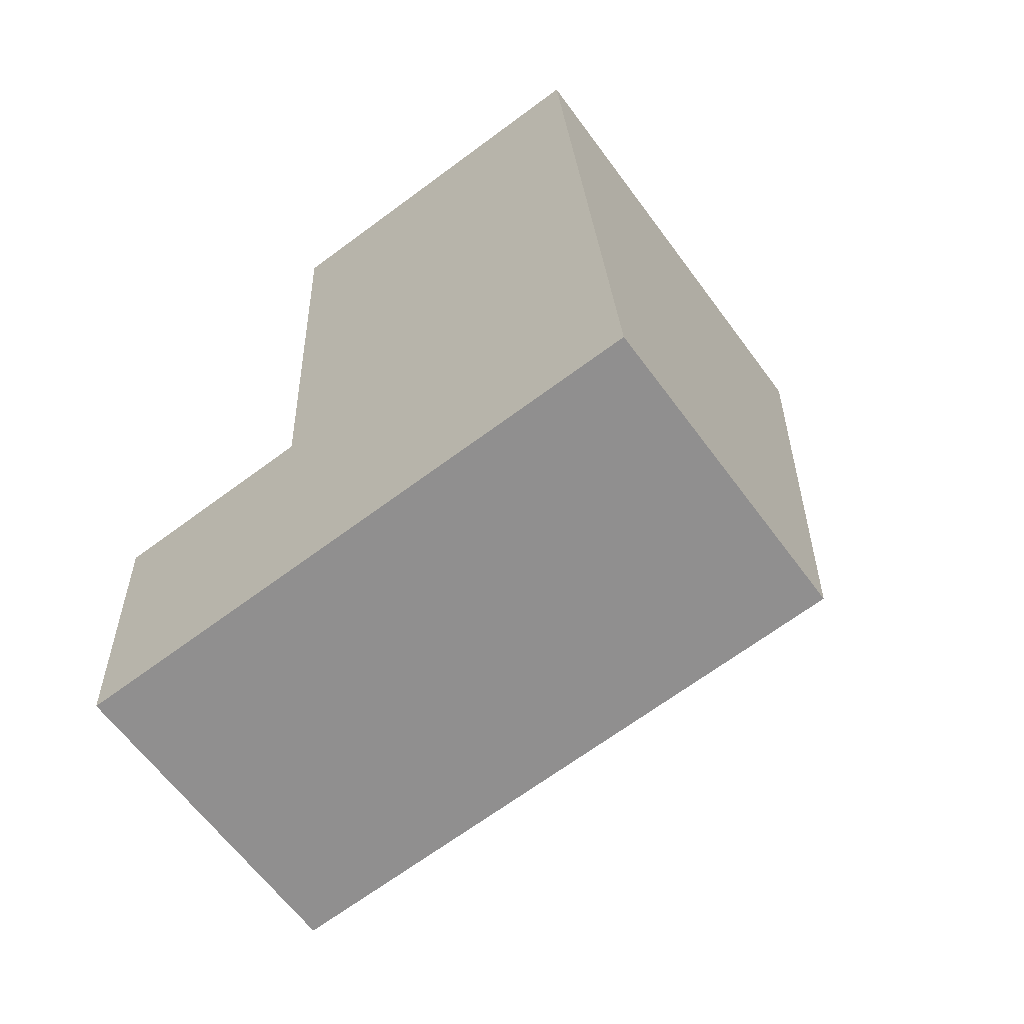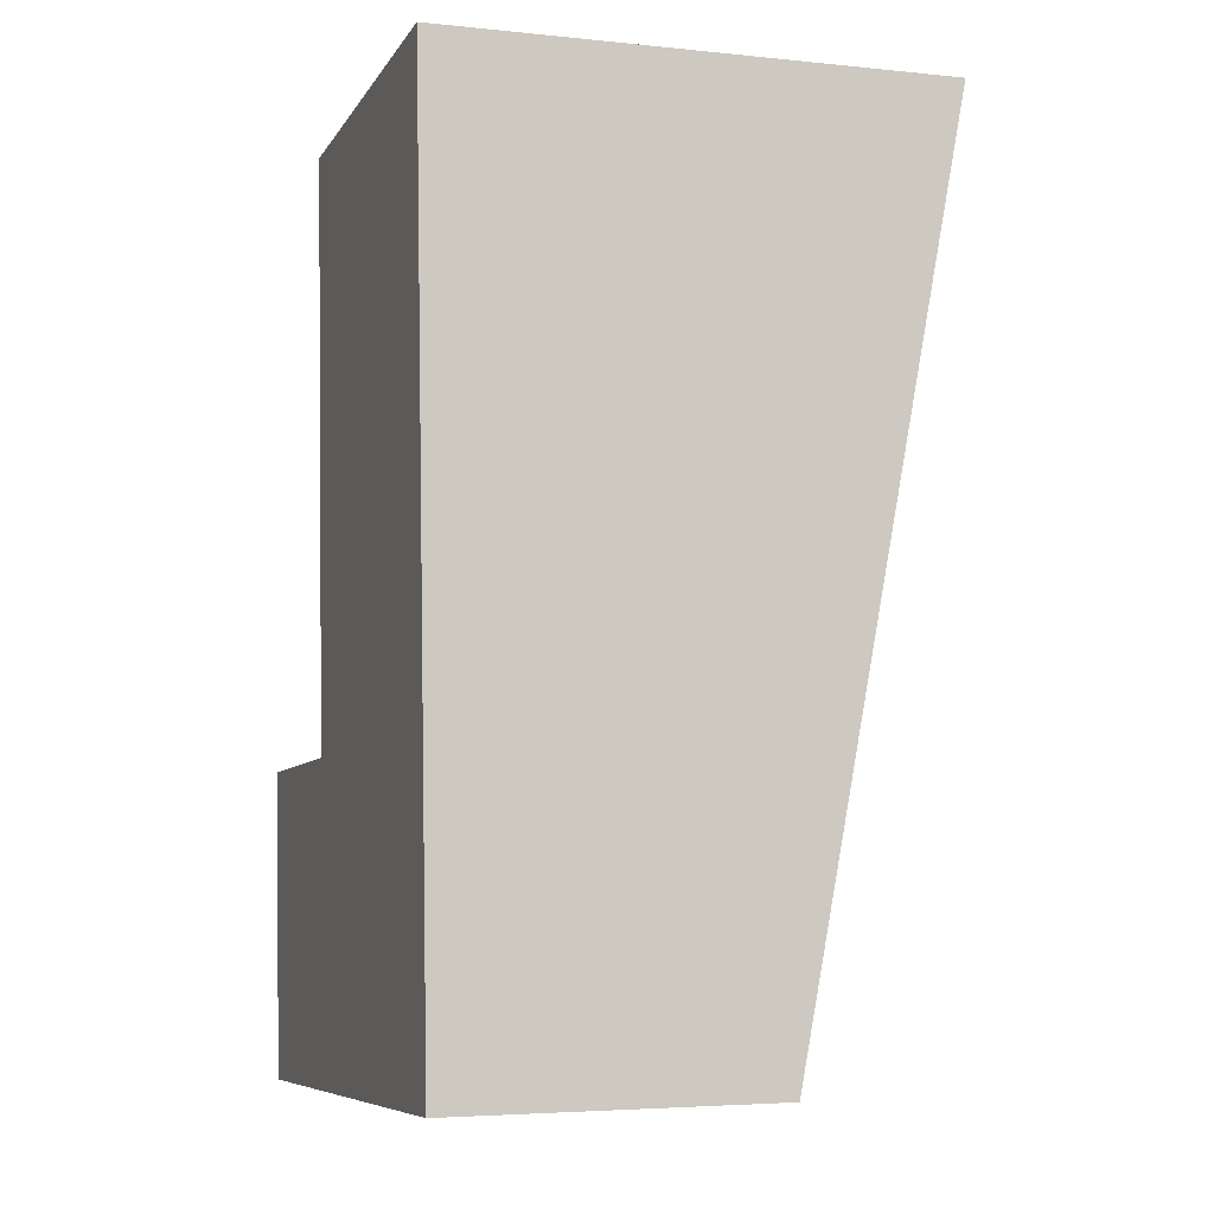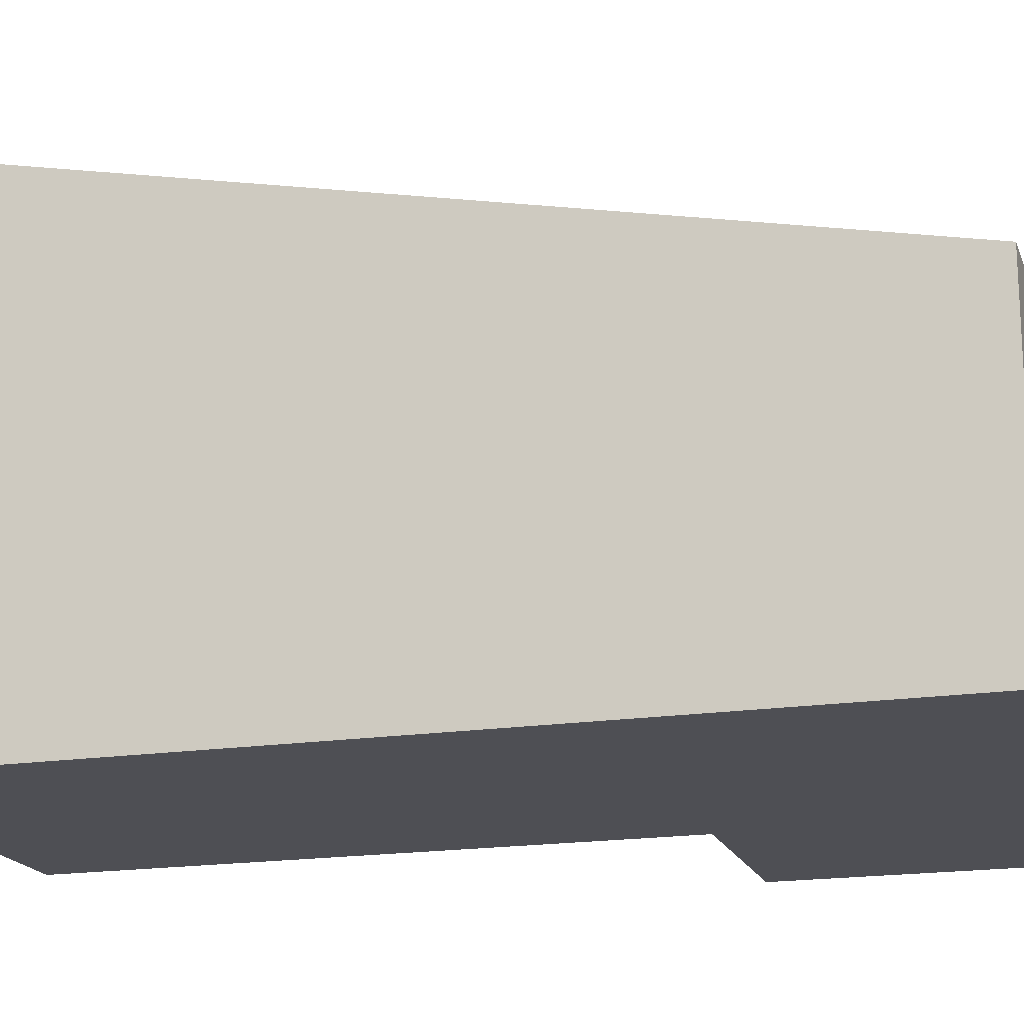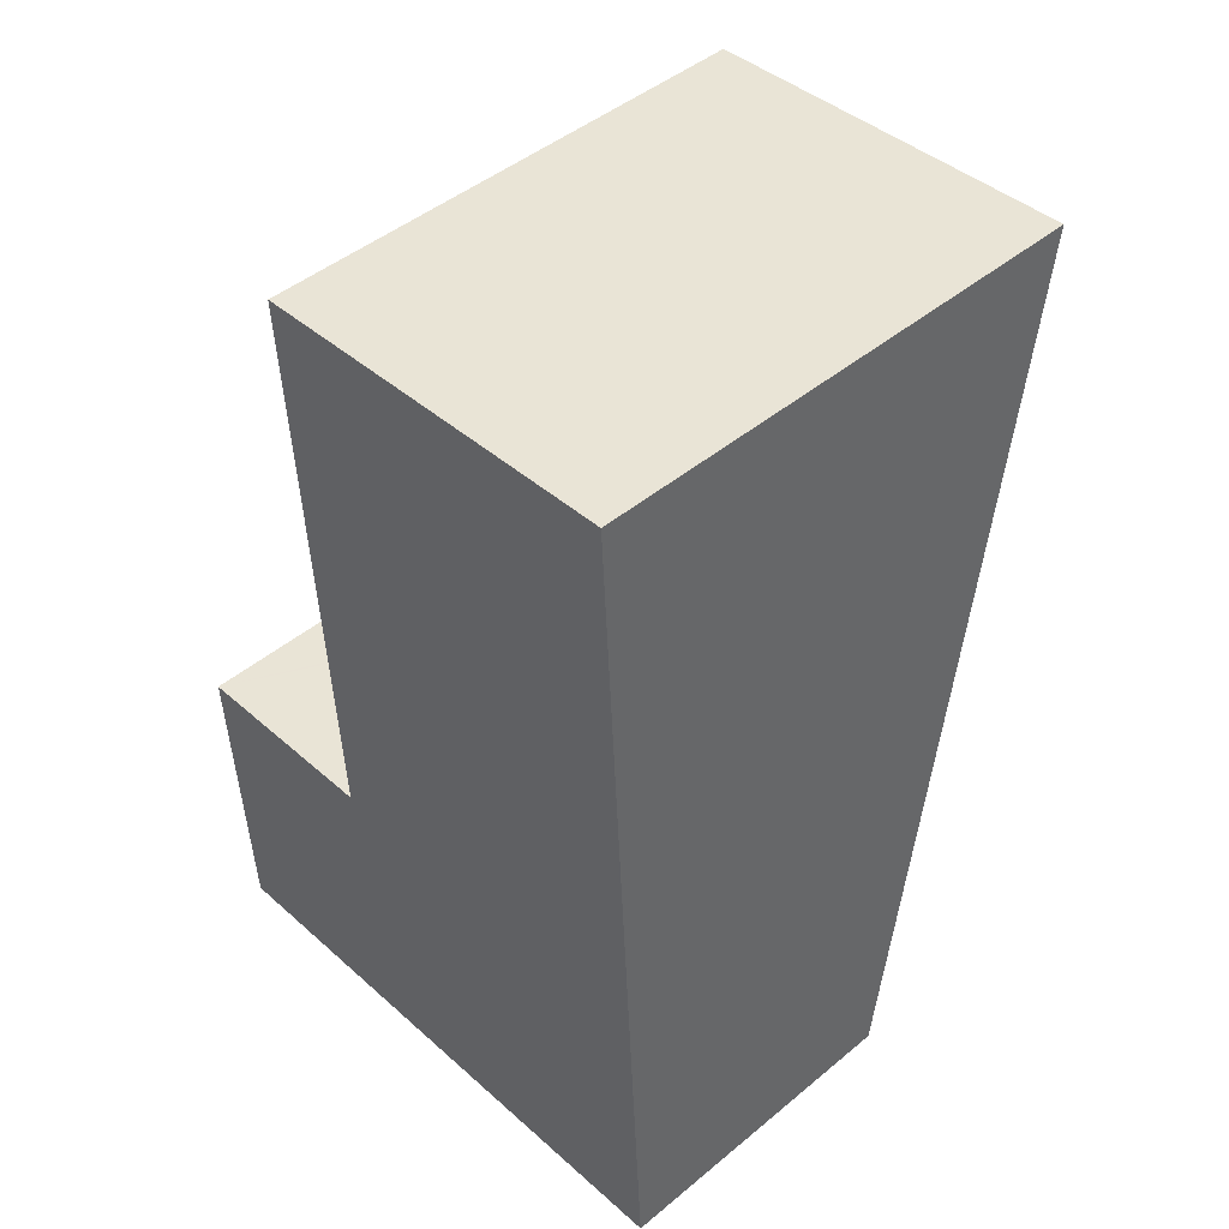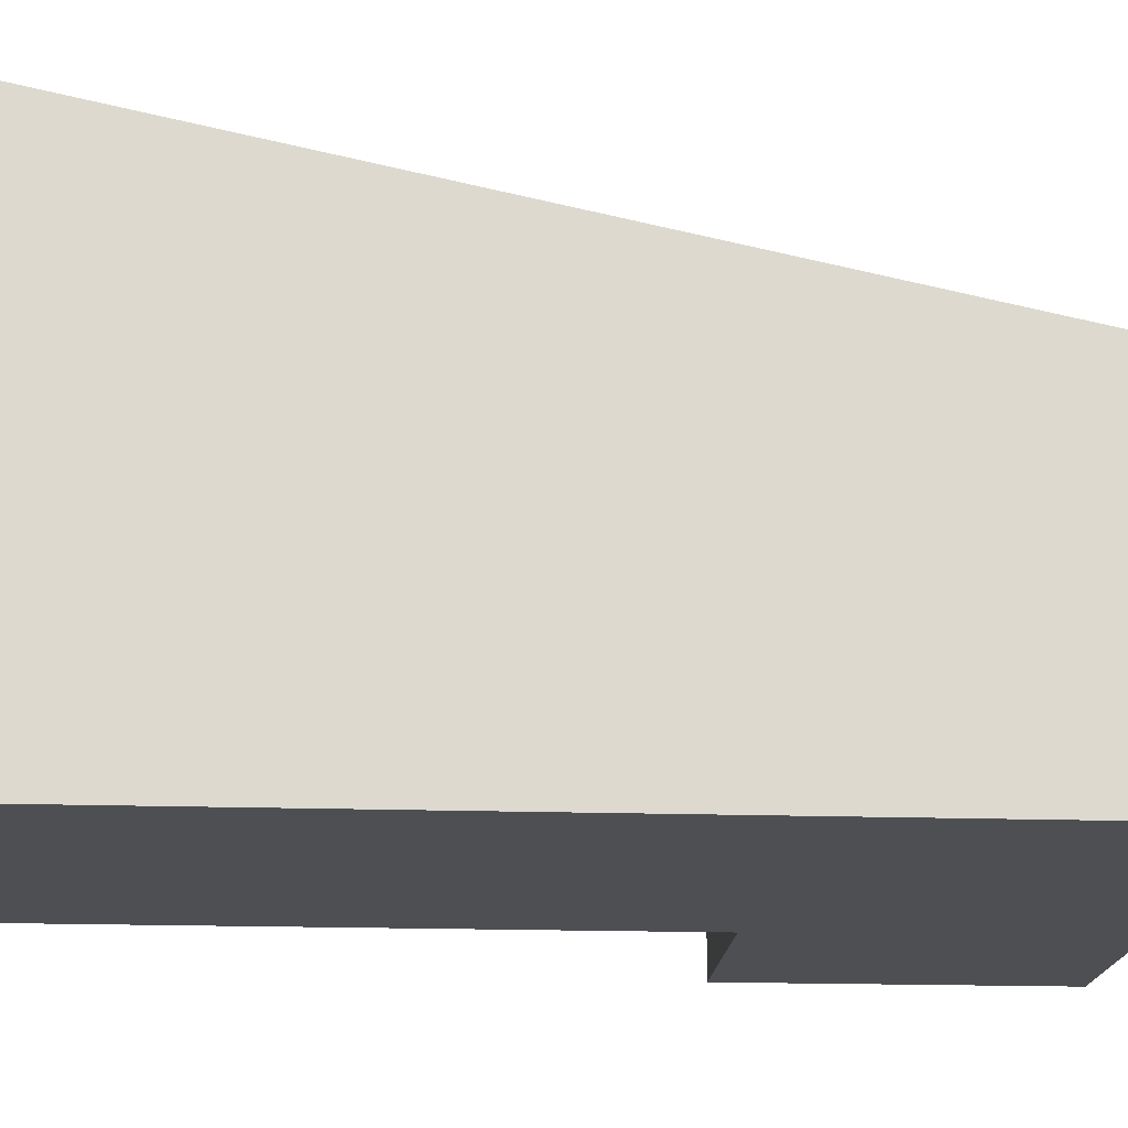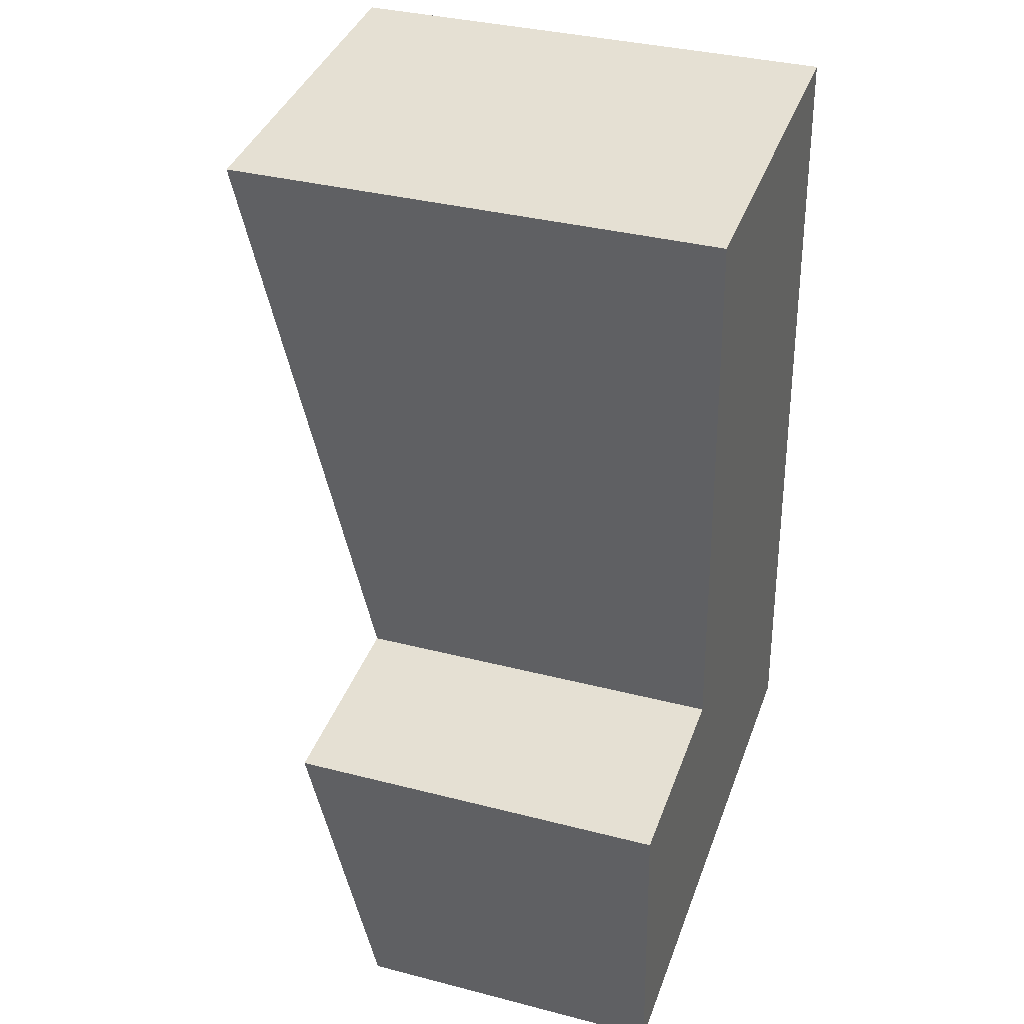
<metadata>
{"format":"obj","ext":"obj","renderer":"f3d","projection":"perspective","resolution":1024,"background":"white","views":[{"elev":-63.3,"azim":36.3,"up":"+Z"},{"elev":-4.3,"azim":71.3,"up":"+Z"},{"elev":-18.3,"azim":103.5,"up":"+Y"},{"elev":46.3,"azim":46.7,"up":"+Z"},{"elev":-17.6,"azim":83.0,"up":"+Y"},{"elev":35.4,"azim":-71.1,"up":"+Z"}]}
</metadata>
<code>
v  0 2.943 1.802e-16
v  1.638 2.443 -2.292
v  0.133 2.443 -2.376
v  4.682 2.443 -2.122
v  1.505 2.943 0.084
v  1.605 2.943 0.09
v  4.298 3.888 4.745
v  1.353 3.888 4.58
v  0 0 0
v  0.133 1.455e-16 -2.376
v  1.353 -2.804e-16 4.58
v  1.605 -5.511e-18 0.09
v  1.505 -5.144e-18 0.084
v  4.298 -2.905e-16 4.745
v  4.682 1.299e-16 -2.122
v  1.638 1.403e-16 -2.292
g defaultobject
f 1 2 3
f 2 1 4
f 4 1 5
f 4 5 6
f 4 6 7
f 7 6 8
f 3 9 1
f 9 3 10
f 6 11 8
f 11 6 12
f 9 5 1
f 5 9 6
f 6 9 12
f 12 9 13
f 11 7 8
f 7 11 14
f 14 4 7
f 4 14 15
f 2 10 3
f 10 2 4
f 10 4 16
f 16 4 15
f 14 11 15
f 12 15 11
f 13 15 12
f 9 15 13
f 16 15 9
f 10 16 9

</code>
